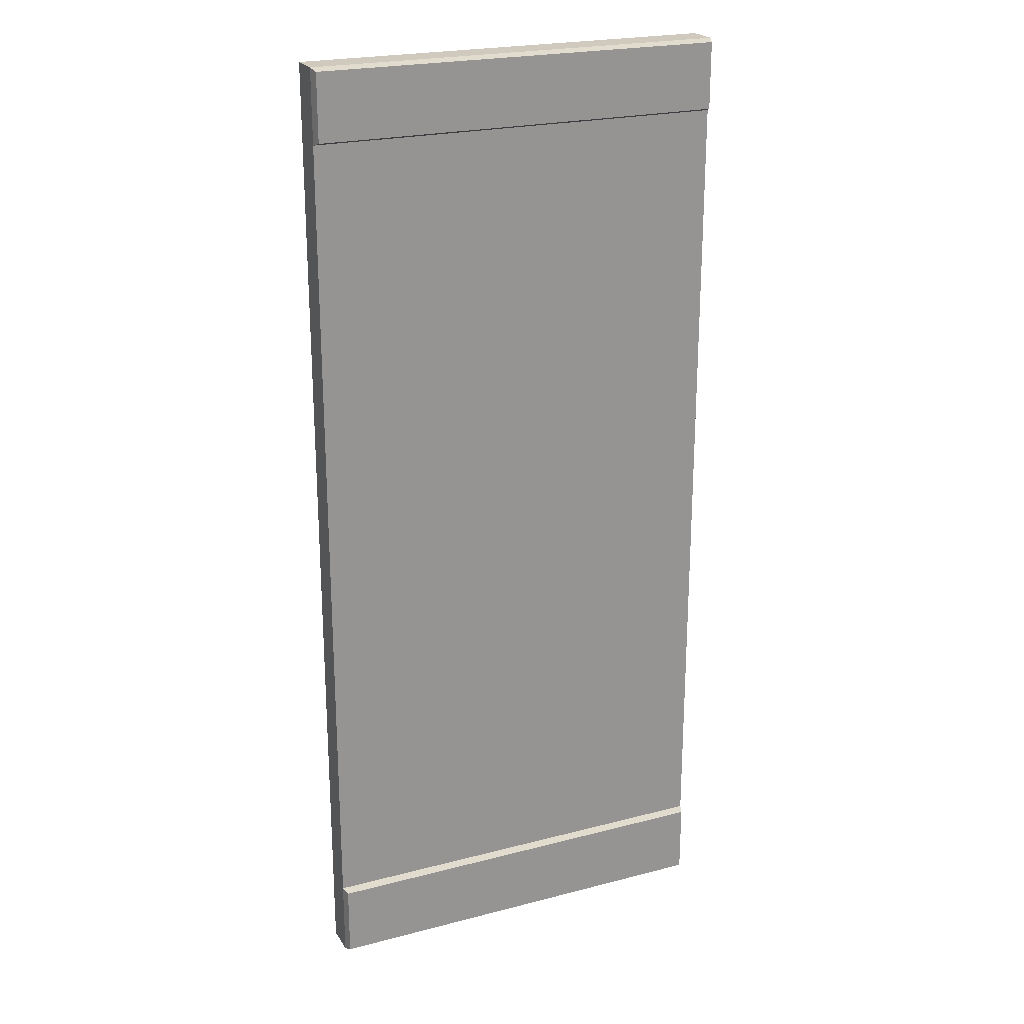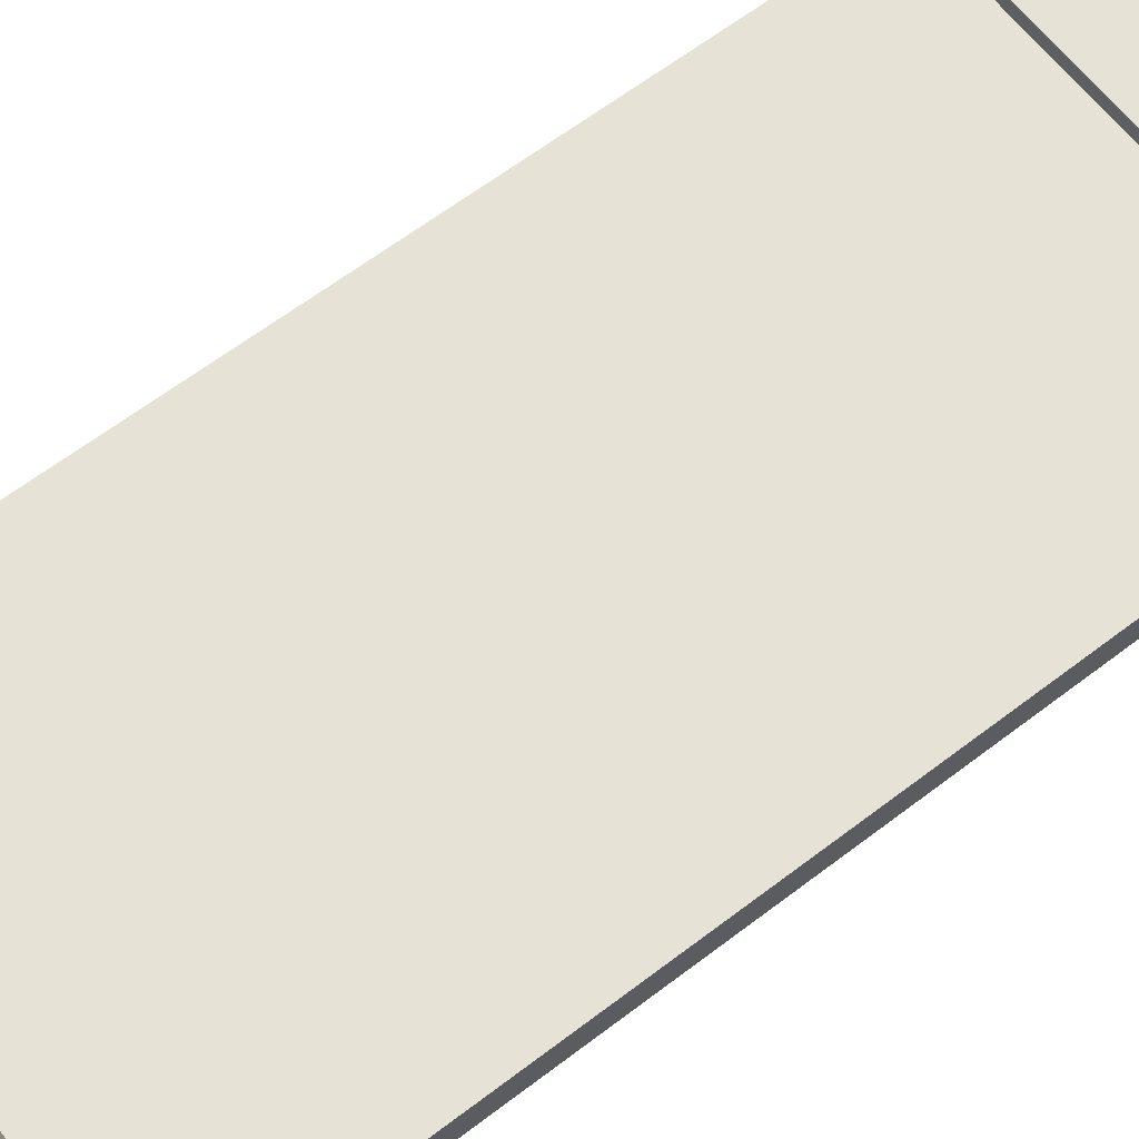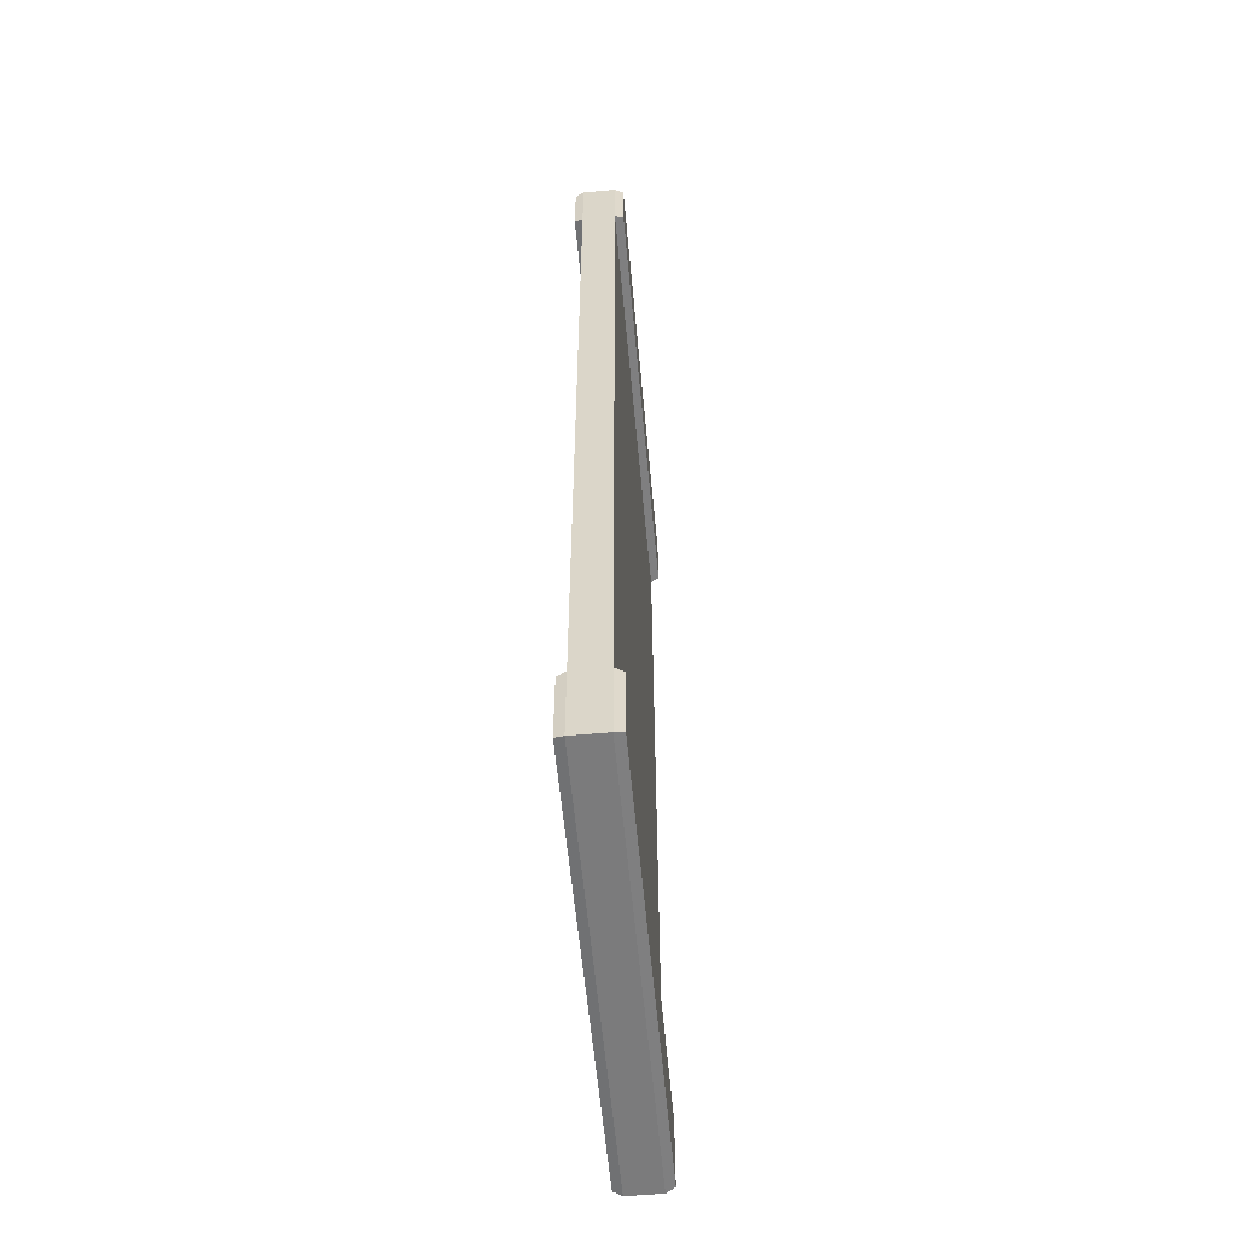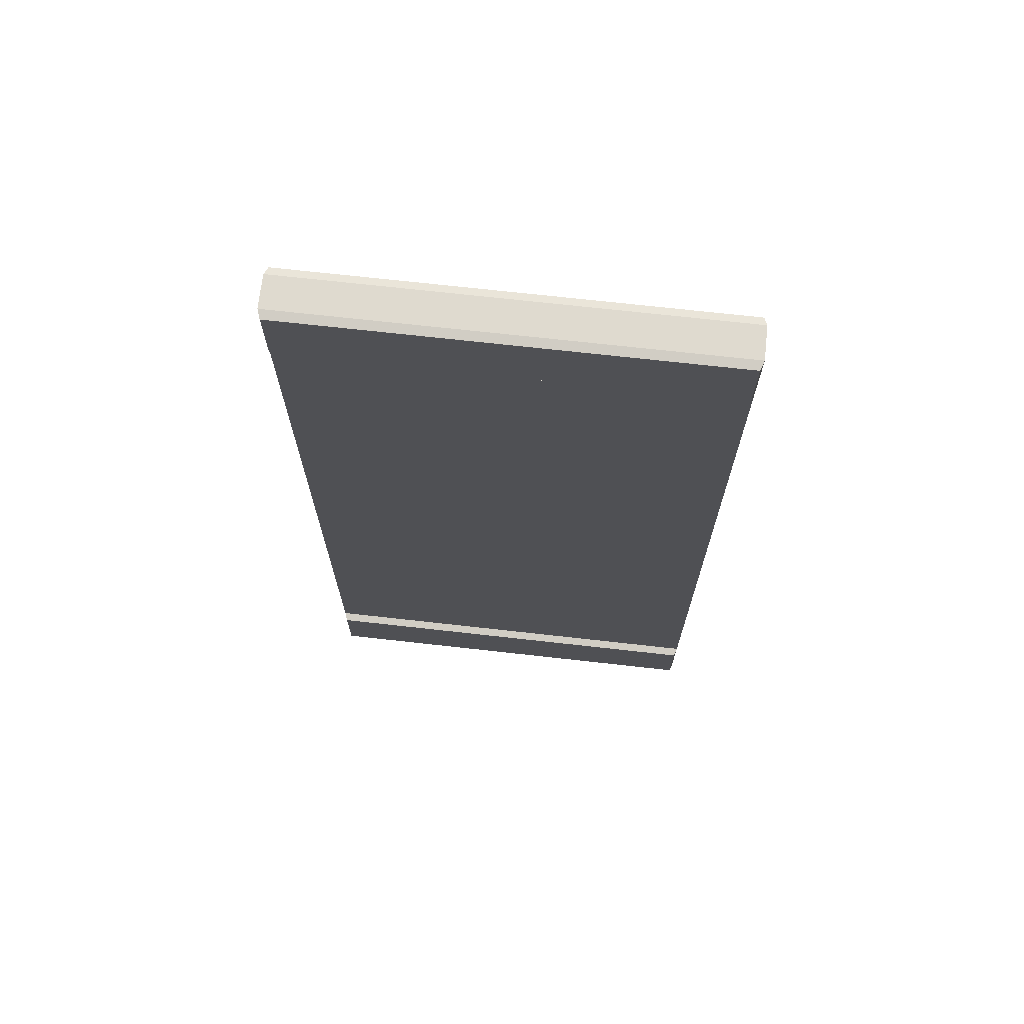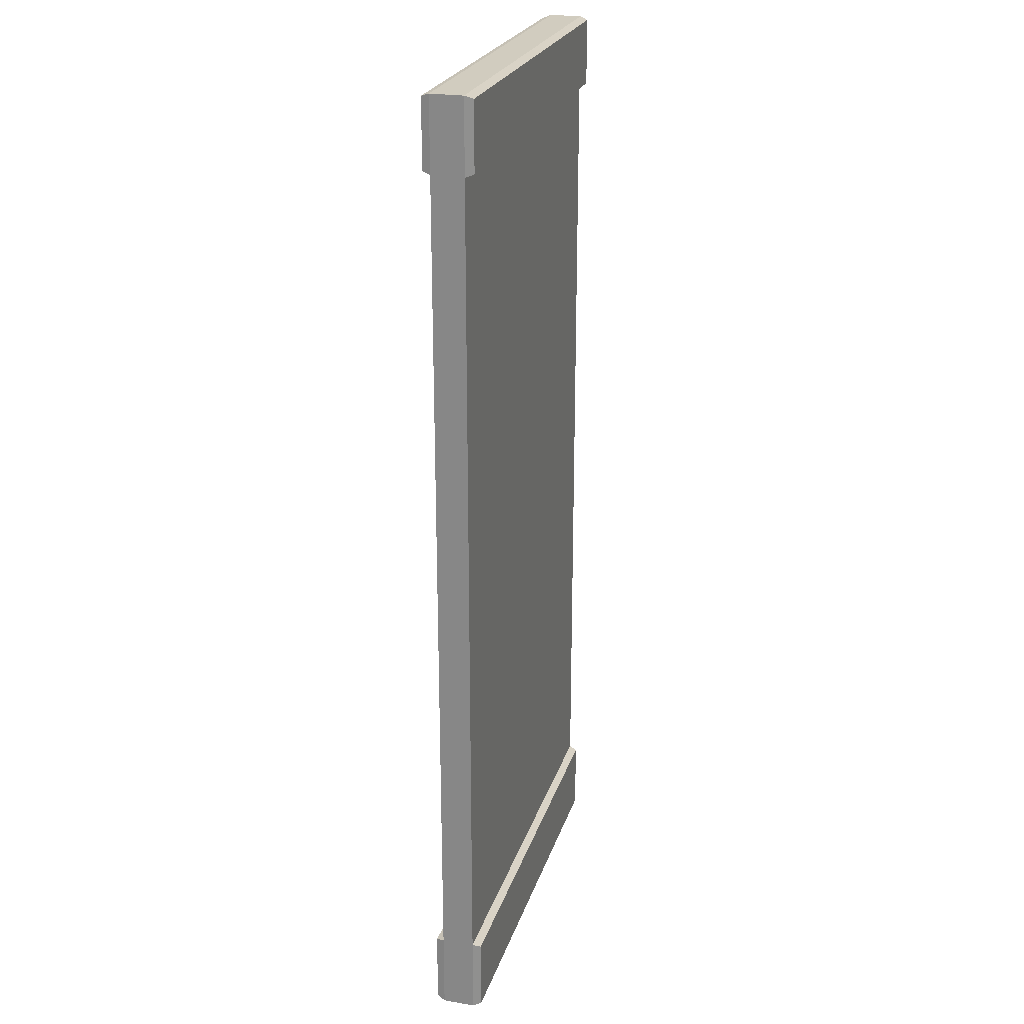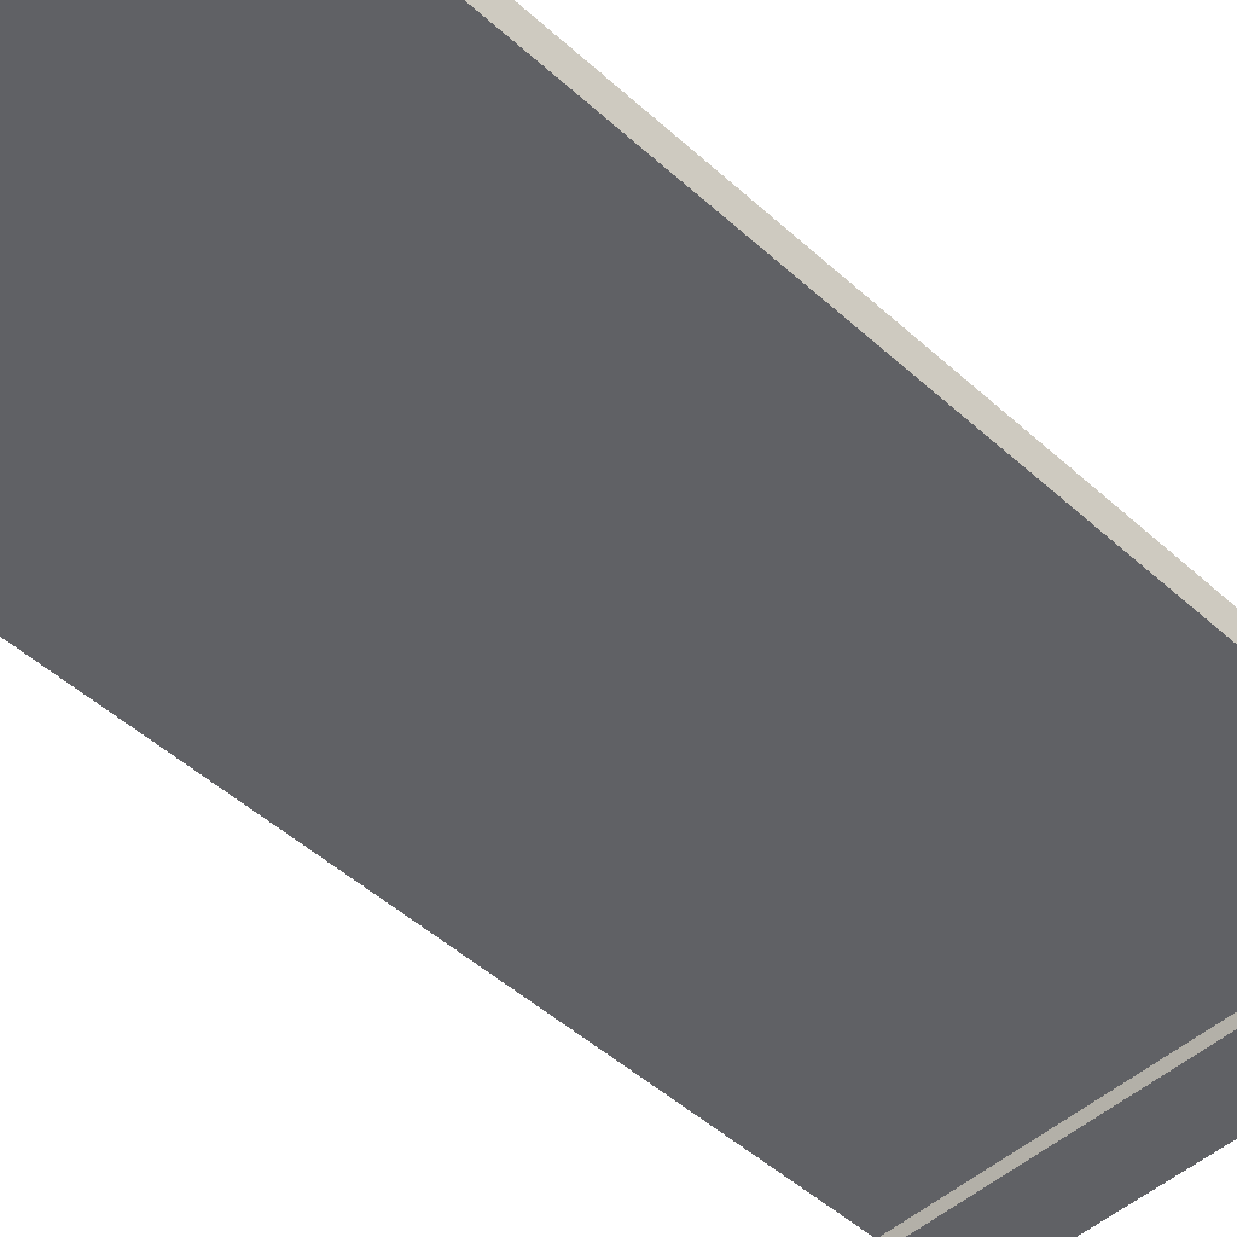
<metadata>
{"format":"obj","ext":"obj","renderer":"f3d","projection":"perspective","resolution":1024,"background":"white","views":[{"elev":22.8,"azim":-24.0,"up":"+Y"},{"elev":63.3,"azim":-127.7,"up":"+Z"},{"elev":-58.4,"azim":95.3,"up":"+Y"},{"elev":70.6,"azim":-173.6,"up":"+Y"},{"elev":23.9,"azim":-74.3,"up":"+Y"},{"elev":-49.0,"azim":44.9,"up":"+Z"}]}
</metadata>
<code>
v  0.0051 0.1701 -0.0445
v  0.7653 0.1701 -0.0445
v  0.7653 0.0365 -0.0445
v  0.0051 0.0365 -0.0445
v  0.7653 0.0365 0.044
v  0.7653 0.1701 0.044
v  0.0051 0.1701 0.044
v  0.0051 0.0365 0.044
v  -0.0001 0.0311 -0.0295
v  0.7705 0.0311 -0.0295
v  0.7705 0.0311 0.0291
v  -0.0001 0.0311 0.0291
v  0.7705 0.1754 -0.0295
v  0.7705 0.1754 0.0291
v  0.7705 1.809 -0.0295
v  -0.0001 1.809 -0.0295
v  -0.0001 1.809 0.0291
v  0.7705 1.809 0.0291
v  -0.0001 1.676 -0.0295
v  -0.0001 1.676 -0.0295
v  -0.0001 1.676 0.0291
v  -0.0001 1.676 0.0291
v  0.7705 1.676 -0.0295
v  -0.0001 0.1754 -0.0295
v  0.7705 1.676 0.0291
v  -0.0001 0.1754 0.0291
v  0.0051 1.803 -0.0445
v  0.7653 1.803 -0.0445
v  0.7653 1.682 -0.0445
v  0.0051 1.682 -0.0445
v  0.7653 1.803 0.044
v  0.0051 1.803 0.044
v  0.0051 1.682 0.044
v  0.7653 1.682 0.044
g Box003
f 1 2 3
f 3 4 1
f 5 6 7
f 7 8 5
f 9 10 11
f 11 12 9
f 13 14 11
f 11 10 13
f 15 16 17
f 17 18 15
f 19 20 21
f 19 21 22
f 16 19 22
f 16 22 17
f 19 23 13
f 20 19 13
f 24 20 13
f 25 22 21
f 25 21 26
f 14 25 26
f 23 25 14
f 14 13 23
f 27 28 29
f 29 30 27
f 31 32 33
f 33 34 31
f 15 18 25
f 25 23 15
f 9 24 1
f 1 4 9
f 24 13 2
f 2 1 24
f 13 10 3
f 3 2 13
f 10 9 4
f 4 3 10
f 12 11 5
f 5 8 12
f 11 14 6
f 6 5 11
f 14 26 7
f 7 6 14
f 26 12 8
f 8 7 26
f 19 16 27
f 27 30 19
f 16 15 28
f 28 27 16
f 15 23 29
f 29 28 15
f 23 19 30
f 30 29 23
f 25 18 31
f 31 34 25
f 18 17 32
f 32 31 18
f 17 22 33
f 33 32 17
f 22 25 34
f 34 33 22
f 24 9 12
f 12 26 24
f 24 26 21
f 21 20 24

</code>
